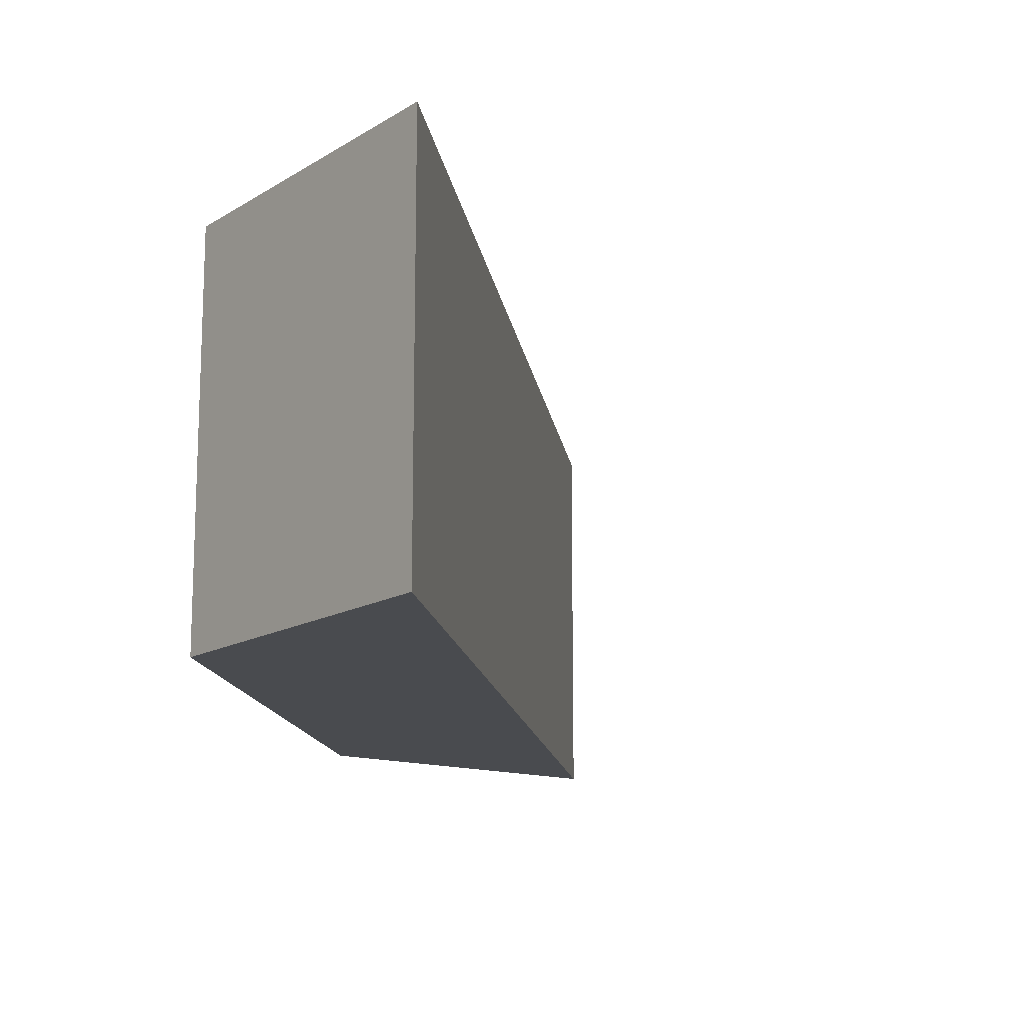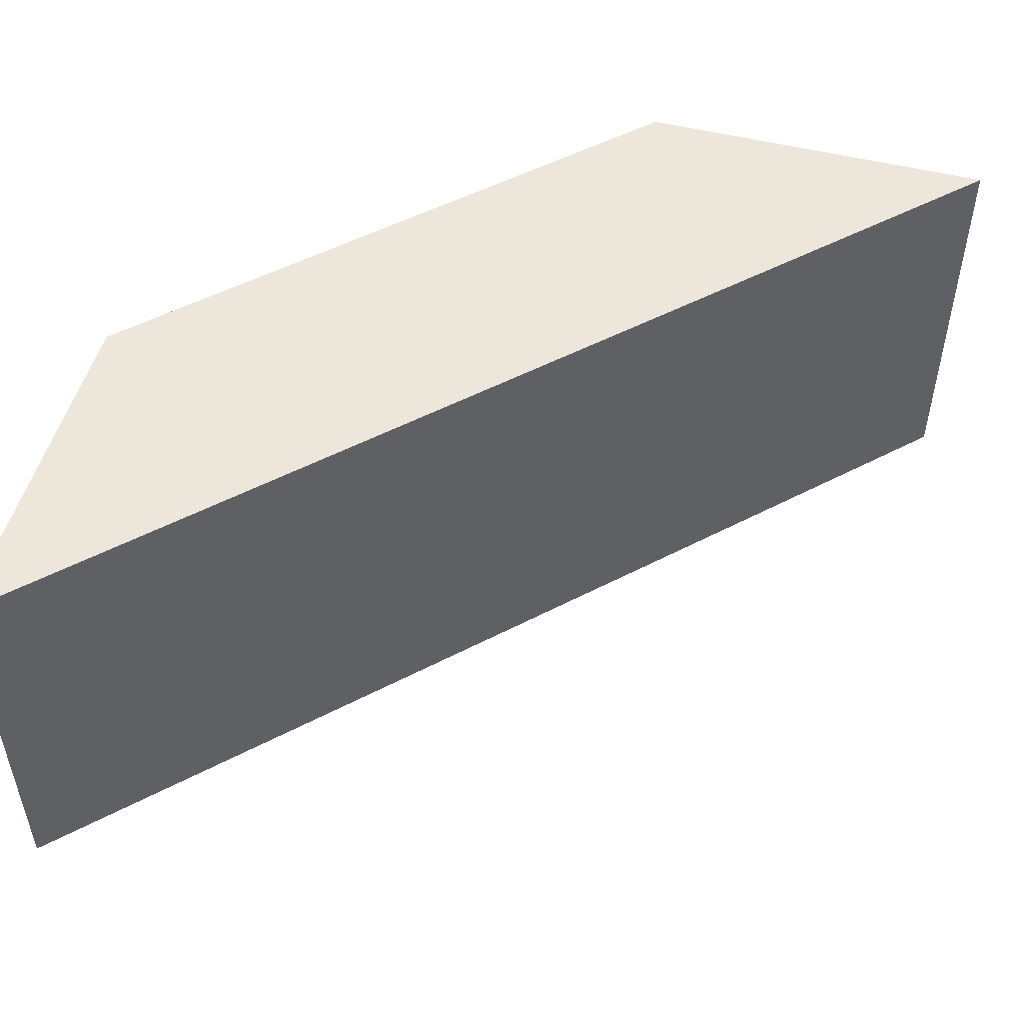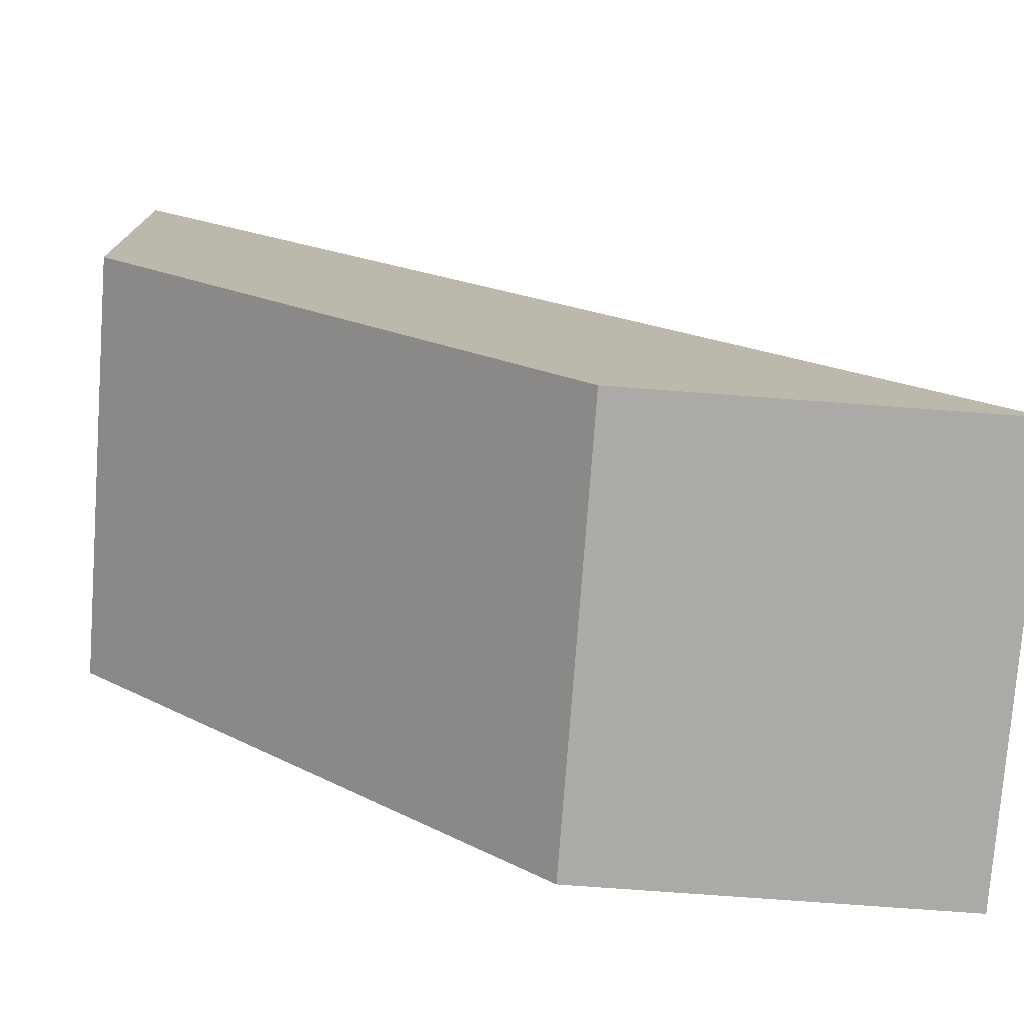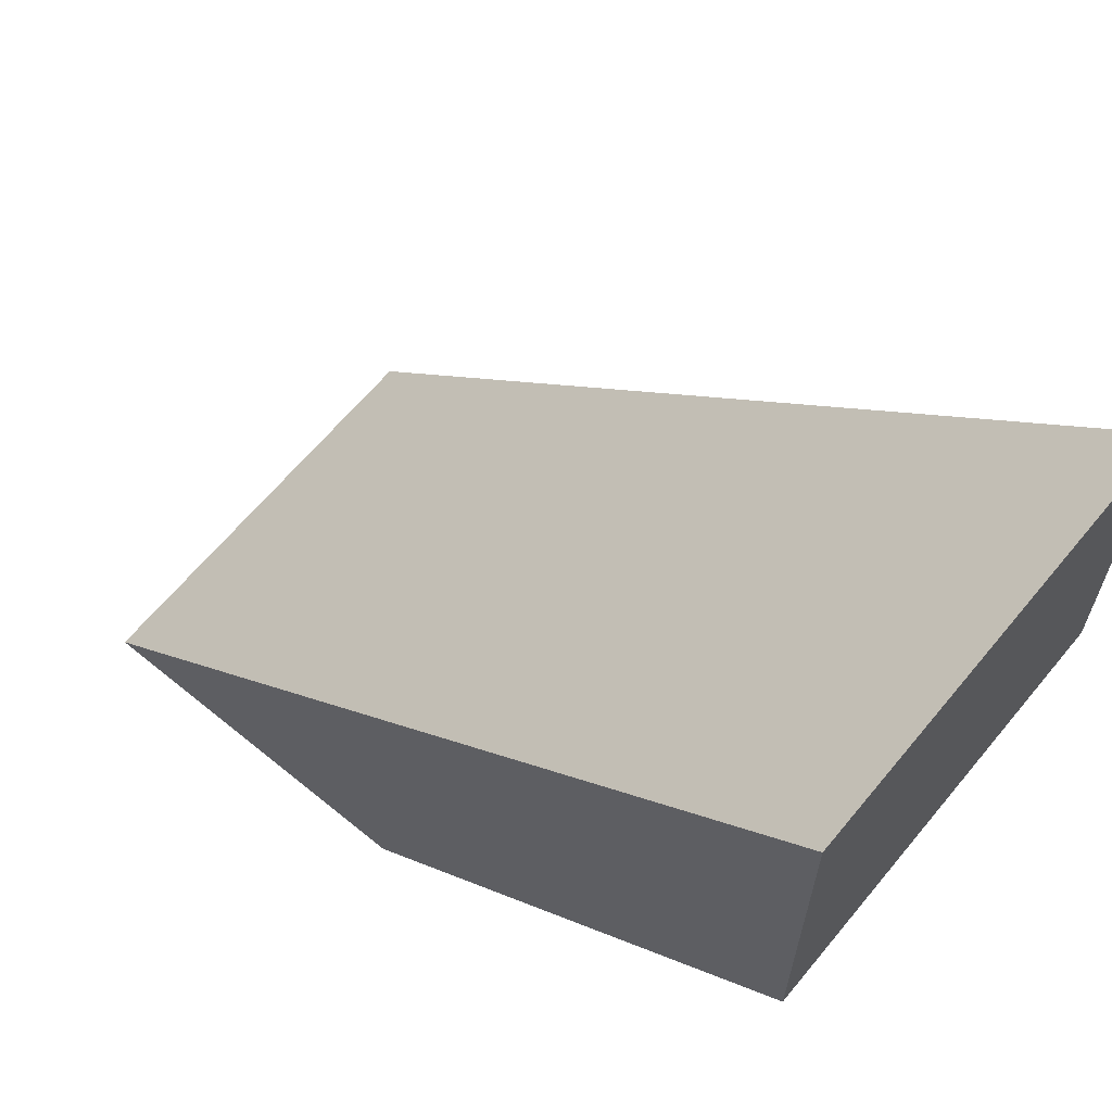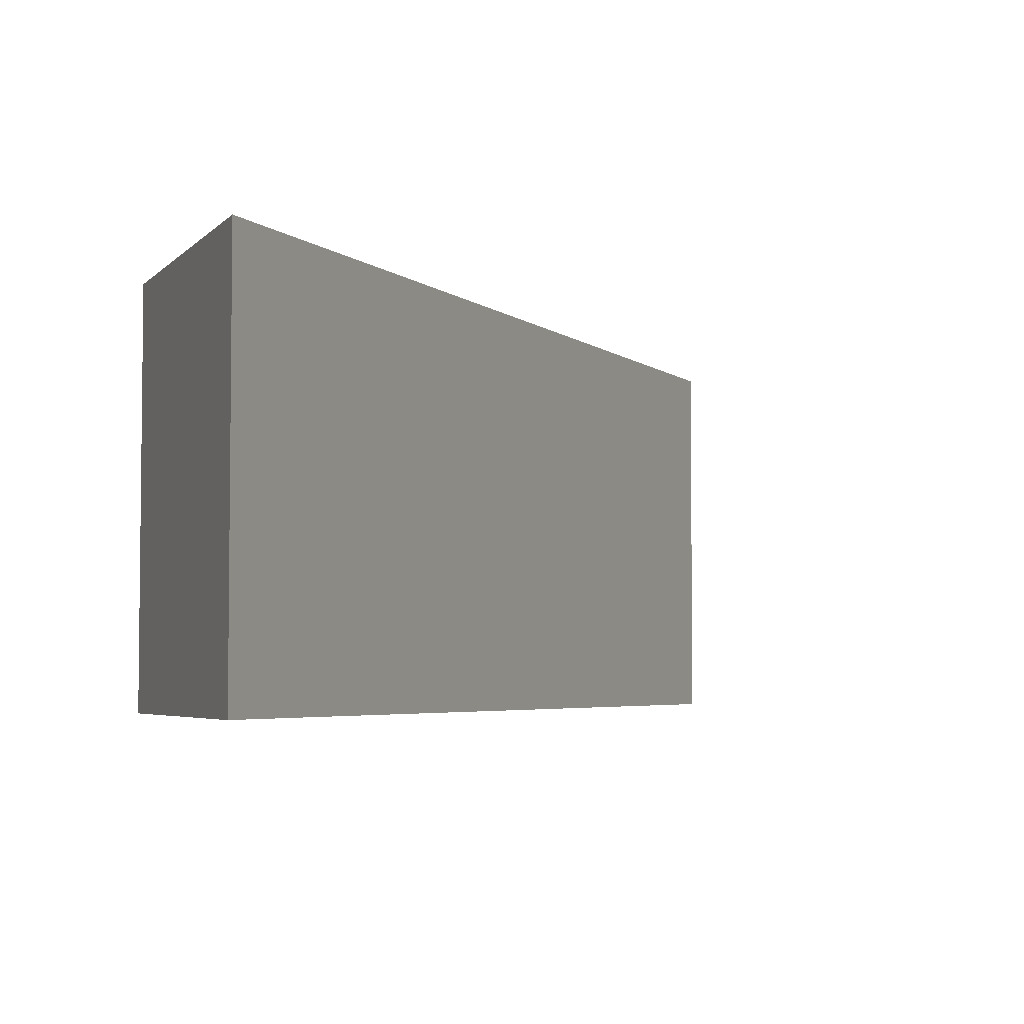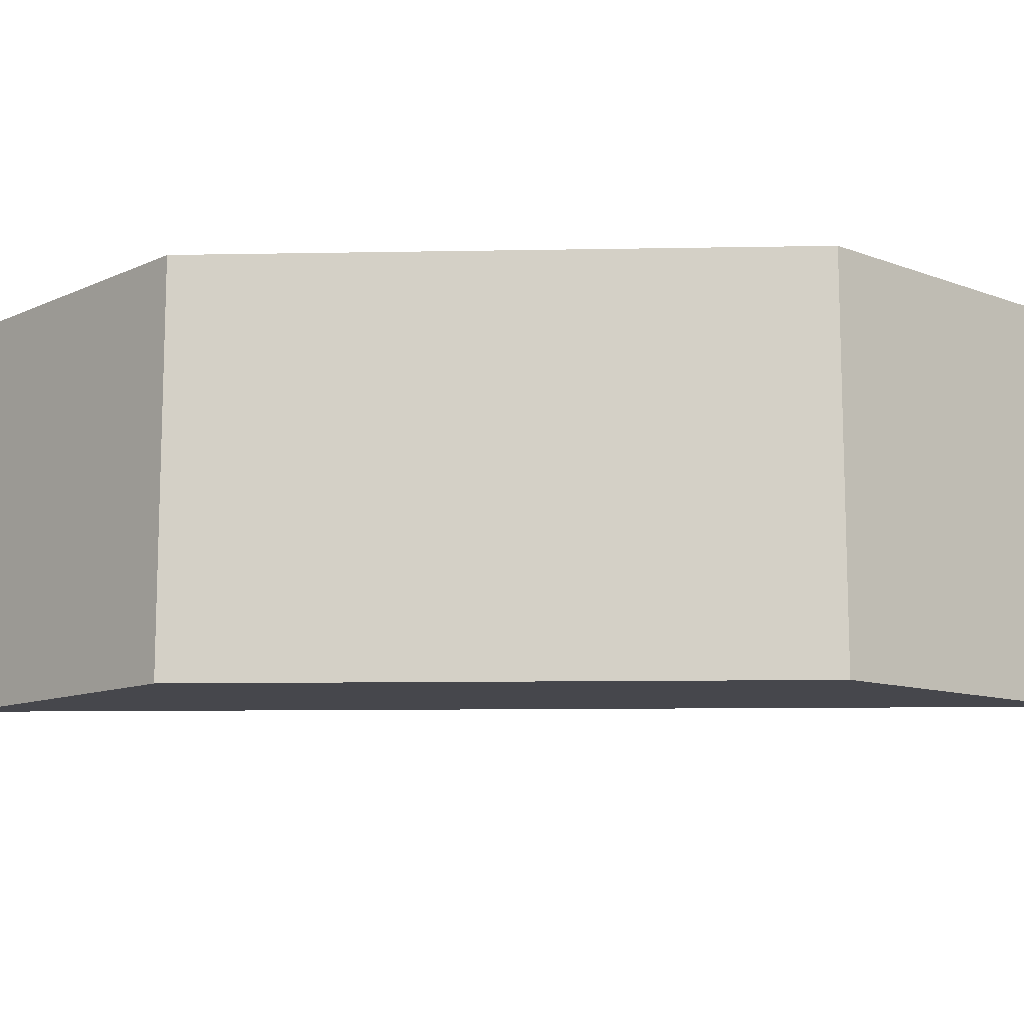
<metadata>
{"format":"obj","ext":"obj","renderer":"f3d","projection":"perspective","resolution":1024,"background":"white","views":[{"elev":-14.2,"azim":142.9,"up":"+Z"},{"elev":51.1,"azim":-164.8,"up":"+Z"},{"elev":-75.8,"azim":175.8,"up":"+Y"},{"elev":64.2,"azim":39.5,"up":"+Y"},{"elev":-4.2,"azim":158.8,"up":"+Z"},{"elev":-10.9,"azim":47.6,"up":"+Z"}]}
</metadata>
<code>
g diamond_marker_V1_P2_L1
v -0.018 0.08382 0.03
v -0.08382 0.018 0.03
v -0.1347 0.018 0.03
v -0.018 0.1347 0.03
v -0.08382 0.018 -0.03
v -0.1347 0.018 -0.03
v -0.1347 0.018 0.03
v -0.08382 0.018 0.03
v -0.018 0.08382 -0.03
v -0.08382 0.018 -0.03
v -0.08382 0.018 0.03
v -0.018 0.08382 0.03
v -0.018 0.1347 -0.03
v -0.018 0.08382 -0.03
v -0.018 0.08382 0.03
v -0.018 0.1347 0.03
v -0.018 0.08382 -0.03
v -0.018 0.1347 -0.03
v -0.1347 0.018 -0.03
v -0.08382 0.018 -0.03
v -0.1347 0.018 -0.03
v -0.018 0.1347 -0.03
v -0.018 0.1347 0.03
v -0.1347 0.018 0.03
g diamond_marker_V1_P2_L1_0
f 3 2 1
f 4 3 1
f 7 6 5
f 8 7 5
f 11 10 9
f 12 11 9
f 15 14 13
f 16 15 13
f 19 18 17
f 20 19 17
f 23 22 21
f 24 23 21

</code>
